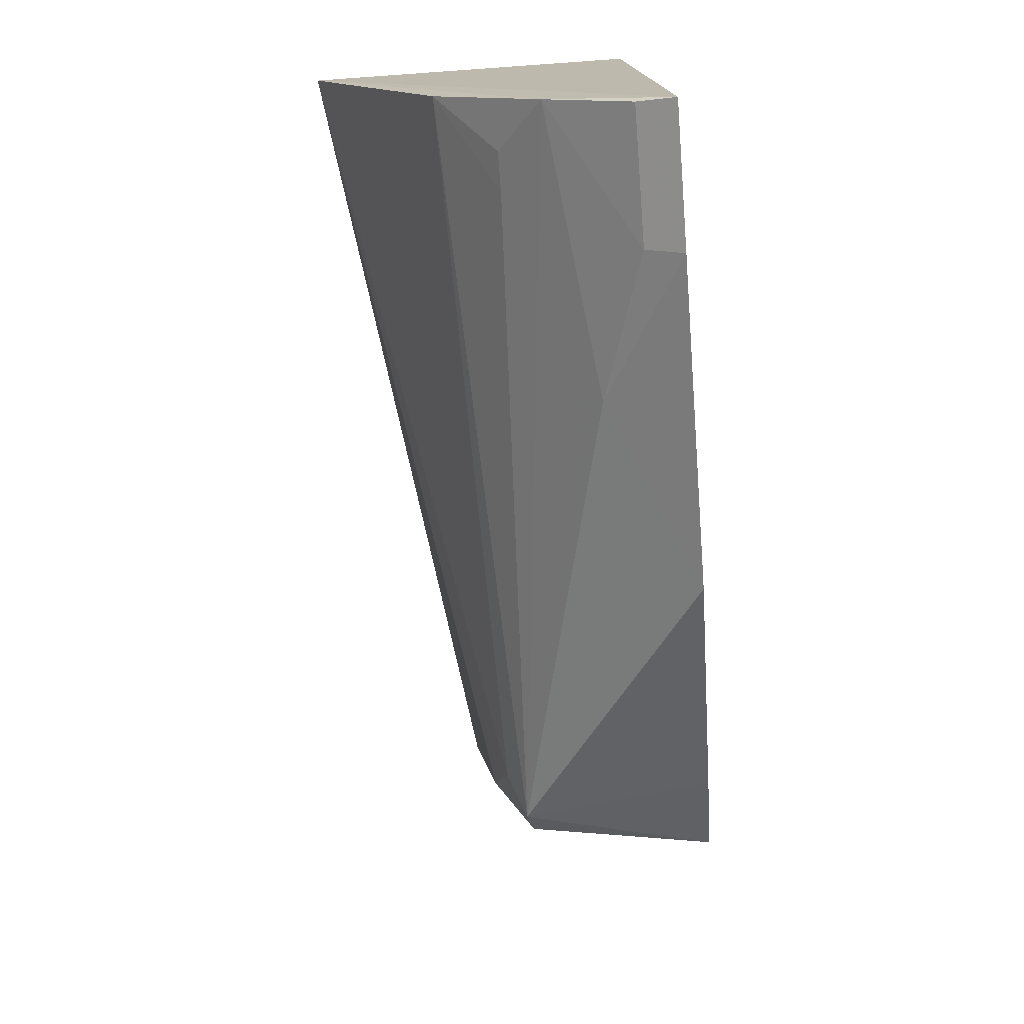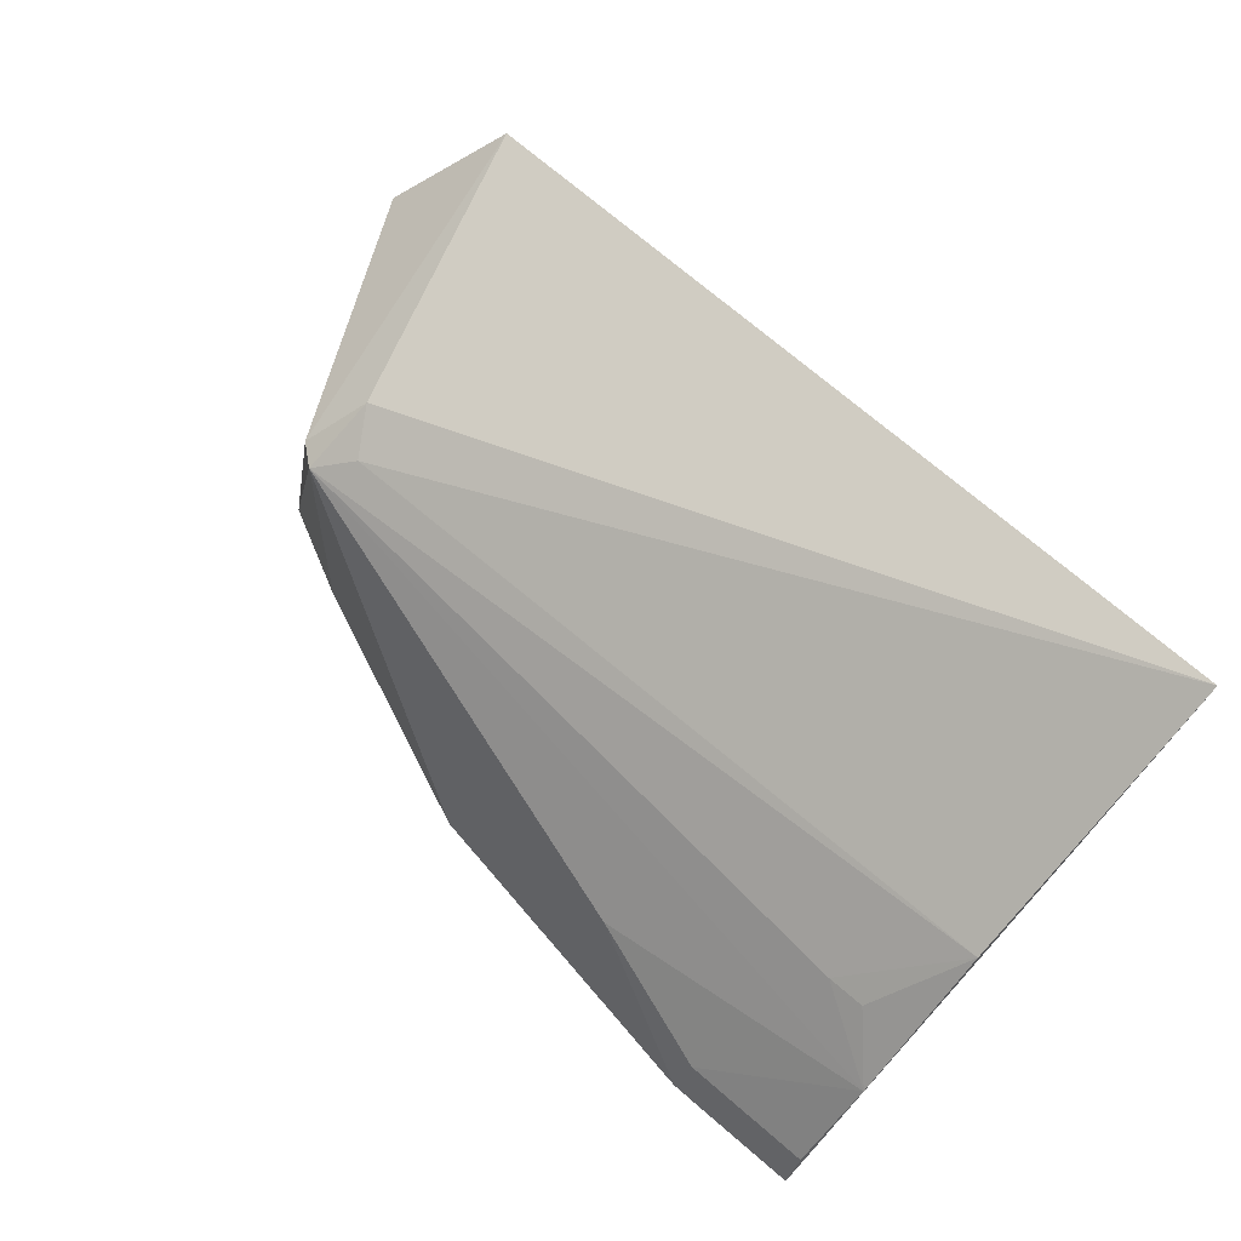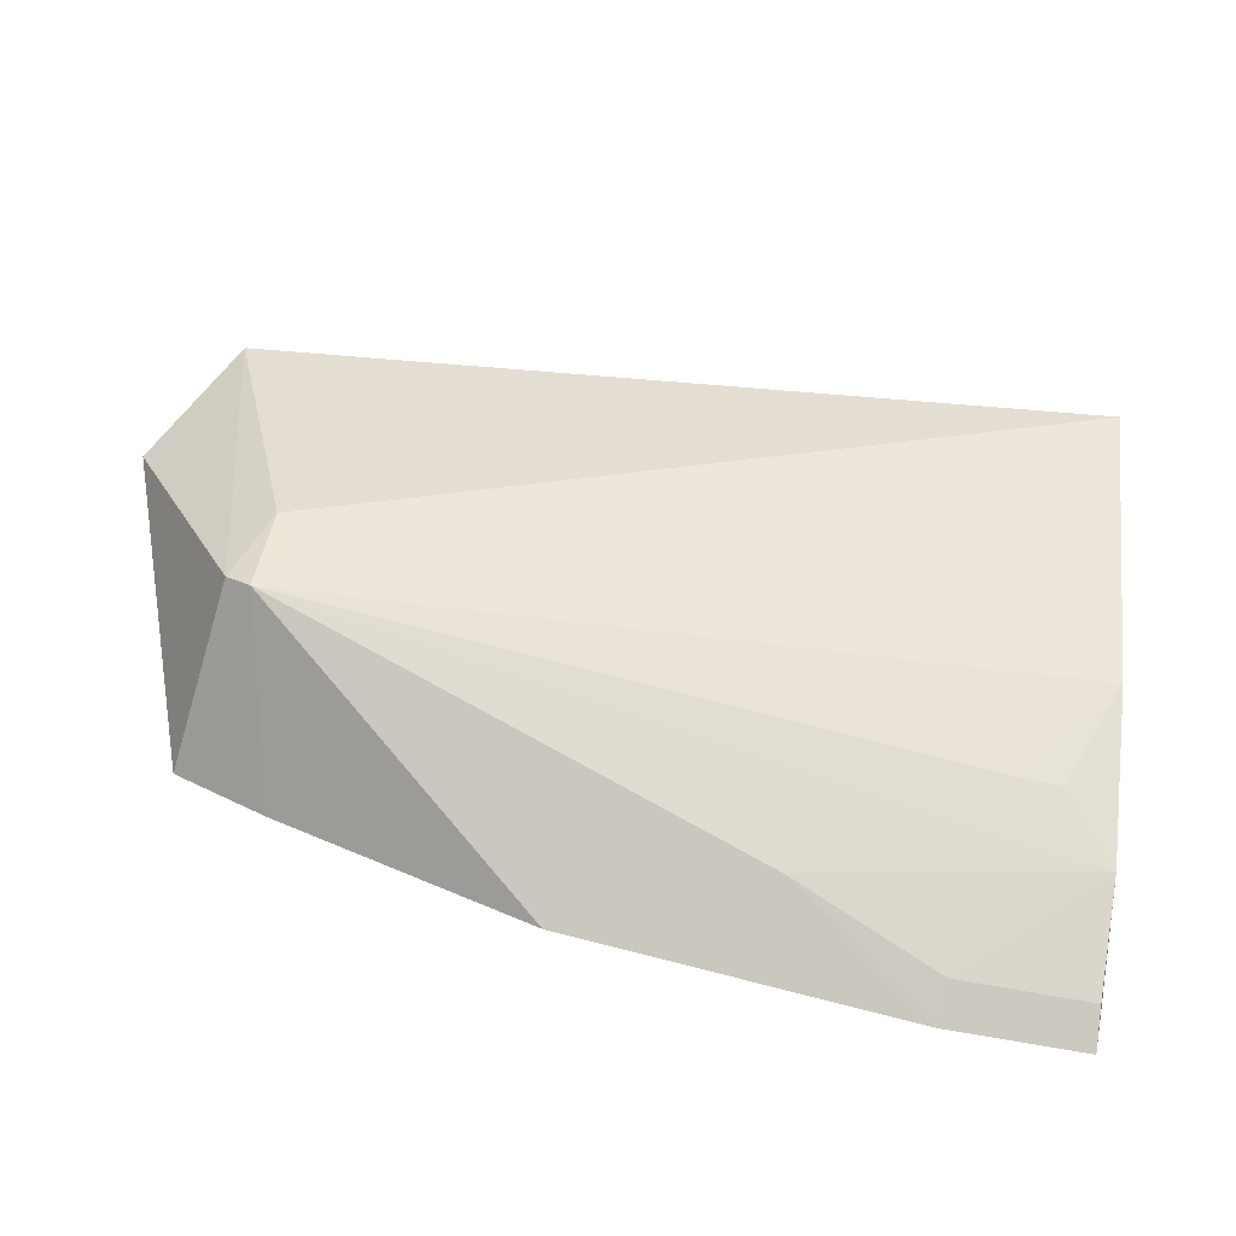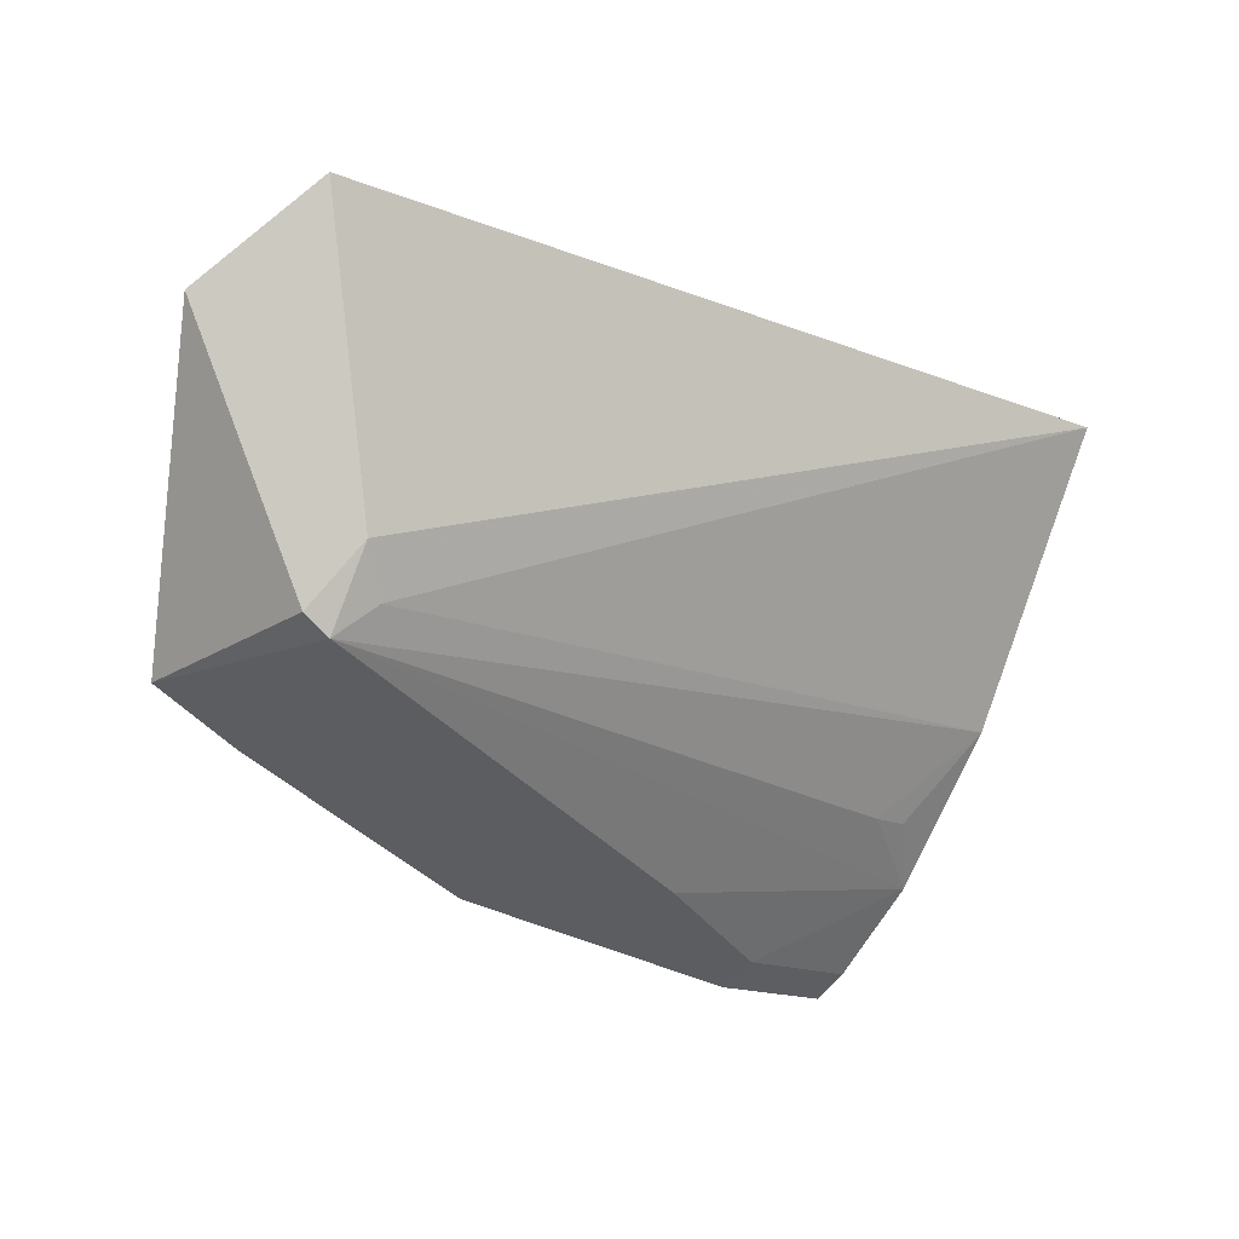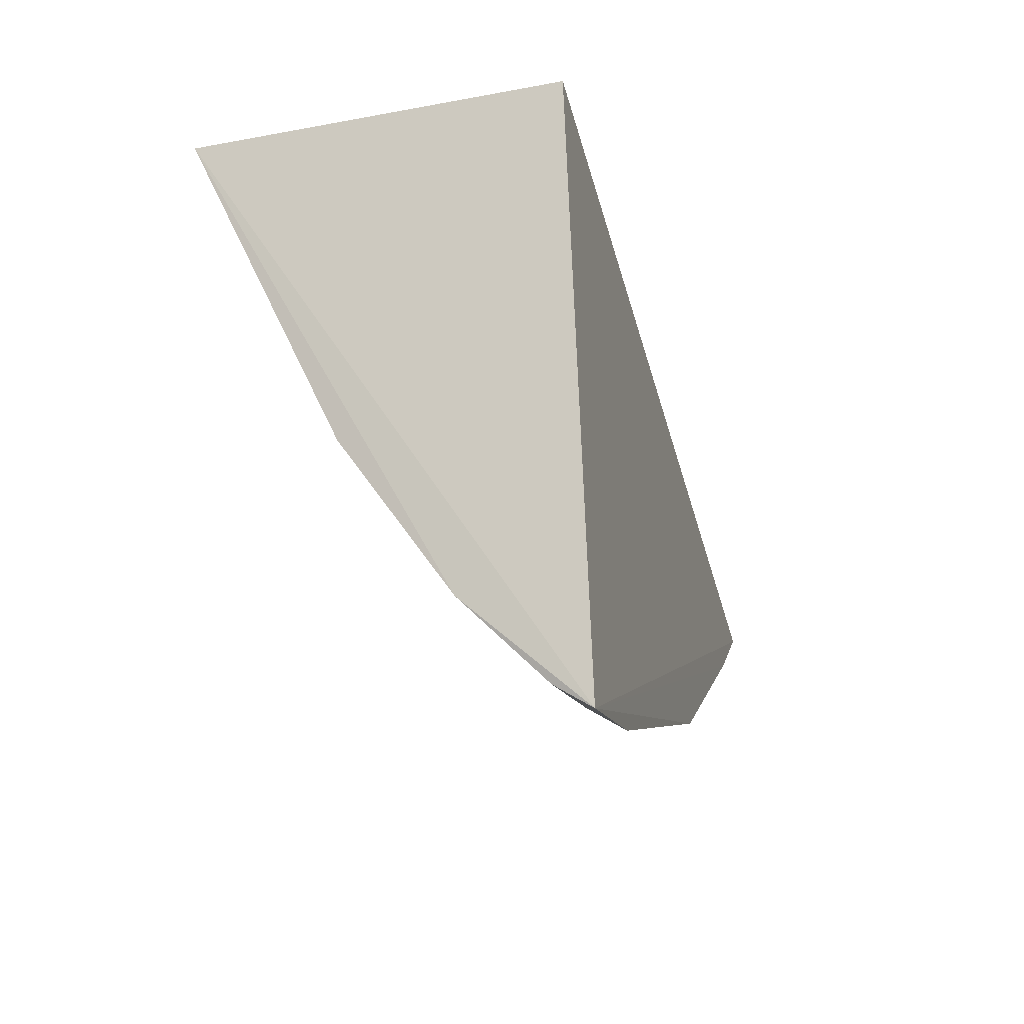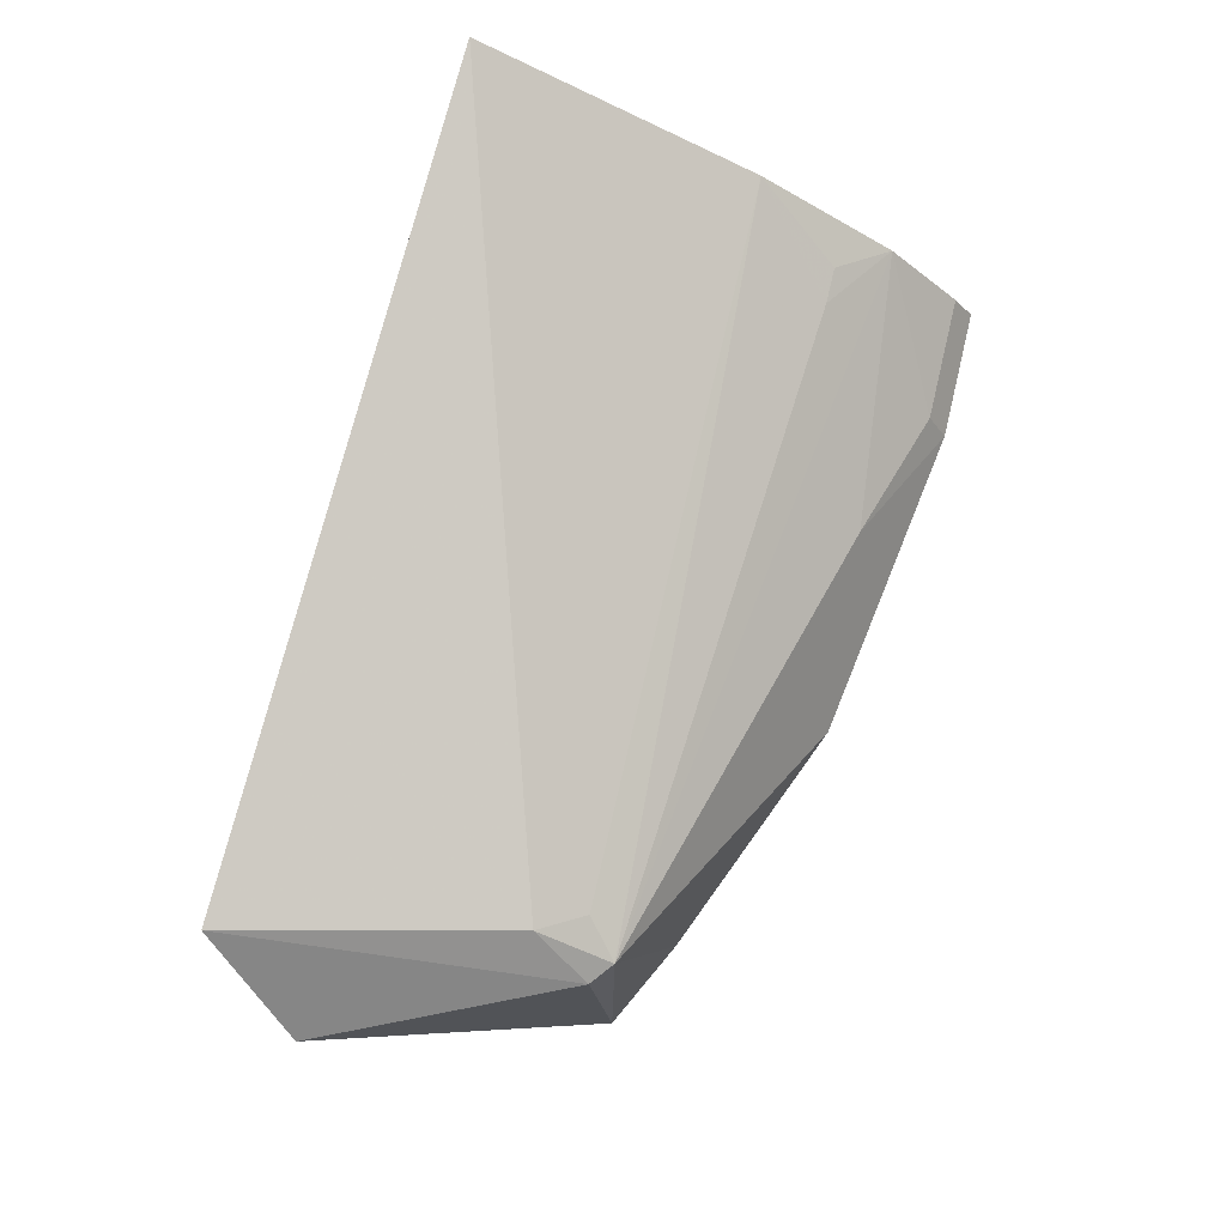
<metadata>
{"format":"obj","ext":"obj","renderer":"f3d","projection":"perspective","resolution":1024,"background":"white","views":[{"elev":-74.4,"azim":94.4,"up":"+Y"},{"elev":74.8,"azim":40.3,"up":"+Z"},{"elev":-62.7,"azim":-11.5,"up":"+Y"},{"elev":-15.7,"azim":-42.8,"up":"+Y"},{"elev":-13.9,"azim":104.0,"up":"+Y"},{"elev":76.6,"azim":-76.5,"up":"+Z"}]}
</metadata>
<code>
v 0.02118 -0.4348 0.1745
v 0.02031 -0.4283 0.1857
v -0.2133 -0.3724 0.2324
v -0.2323 -0.2619 0.2521
v 0.0227 -0.2648 0.1814
v 0.02385 -0.2735 0.2867
v -0.02118 -0.4348 0.1745
v -0.2259 -0.3746 0.173
v 0.02138 -0.3607 0.2437
v -0.2106 -0.3487 0.2428
v -0.06583 -0.4141 0.1995
v -0.2544 -0.2907 0.2248
v -0.1236 -0.419 0.1736
v -0.2022 -0.3626 0.238
v 0.02116 -0.4044 0.2111
v -0.02031 -0.4283 0.1857
v -0.2203 -0.3666 0.2306
v -0.1989 -0.3881 0.1732
v -0.005878 -0.3881 0.2247
v 0.005878 -0.3881 0.2247
f 6 5 4
f 6 1 5
f 8 5 1
f 10 6 4
f 12 4 5
f 12 5 8
f 13 11 3
f 13 7 11
f 13 1 7
f 14 9 6
f 14 3 9
f 14 10 3
f 14 6 10
f 15 2 1
f 15 1 6
f 15 6 9
f 15 3 11
f 16 11 7
f 16 15 11
f 16 2 15
f 16 7 1
f 16 1 2
f 17 12 8
f 17 8 3
f 17 3 10
f 17 10 4
f 17 4 12
f 18 13 3
f 18 3 8
f 18 8 1
f 18 1 13
f 19 9 3
f 19 3 15
f 20 19 15
f 20 15 9
f 20 9 19

</code>
